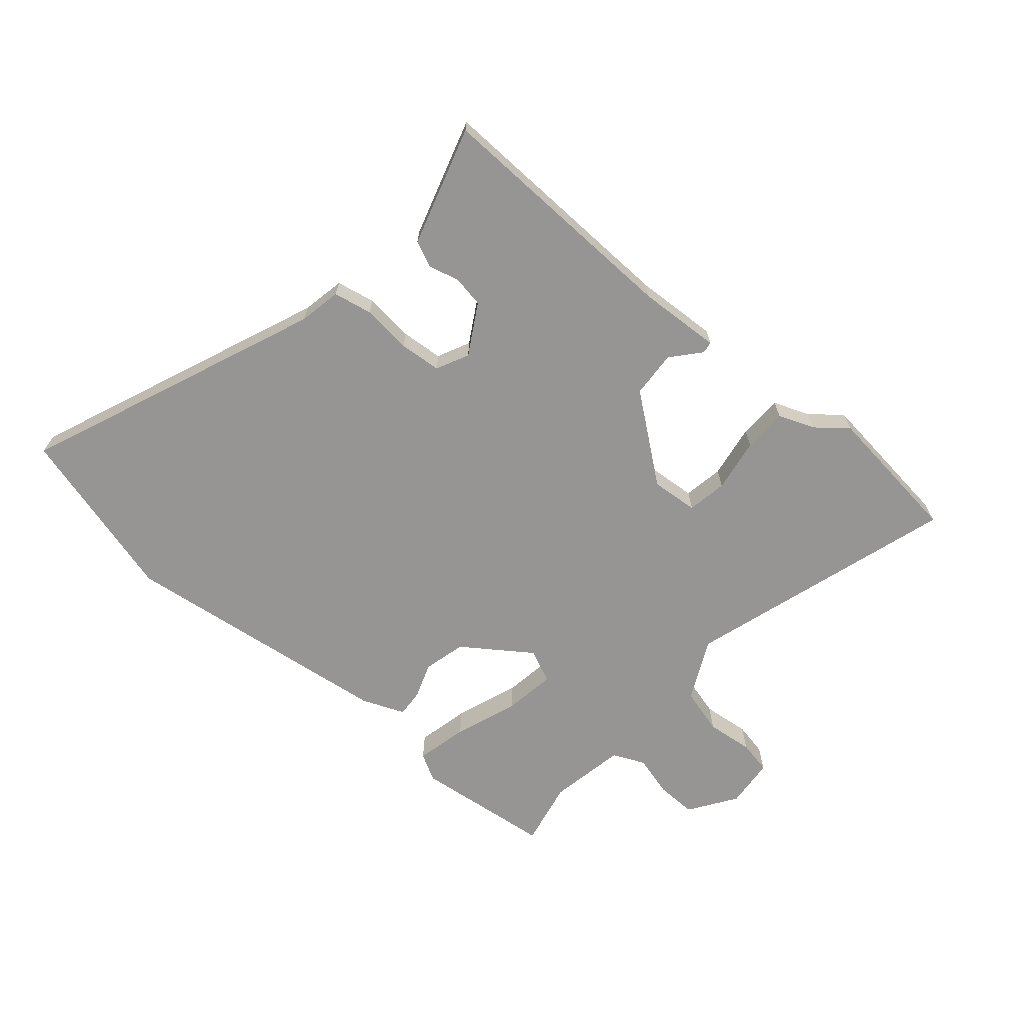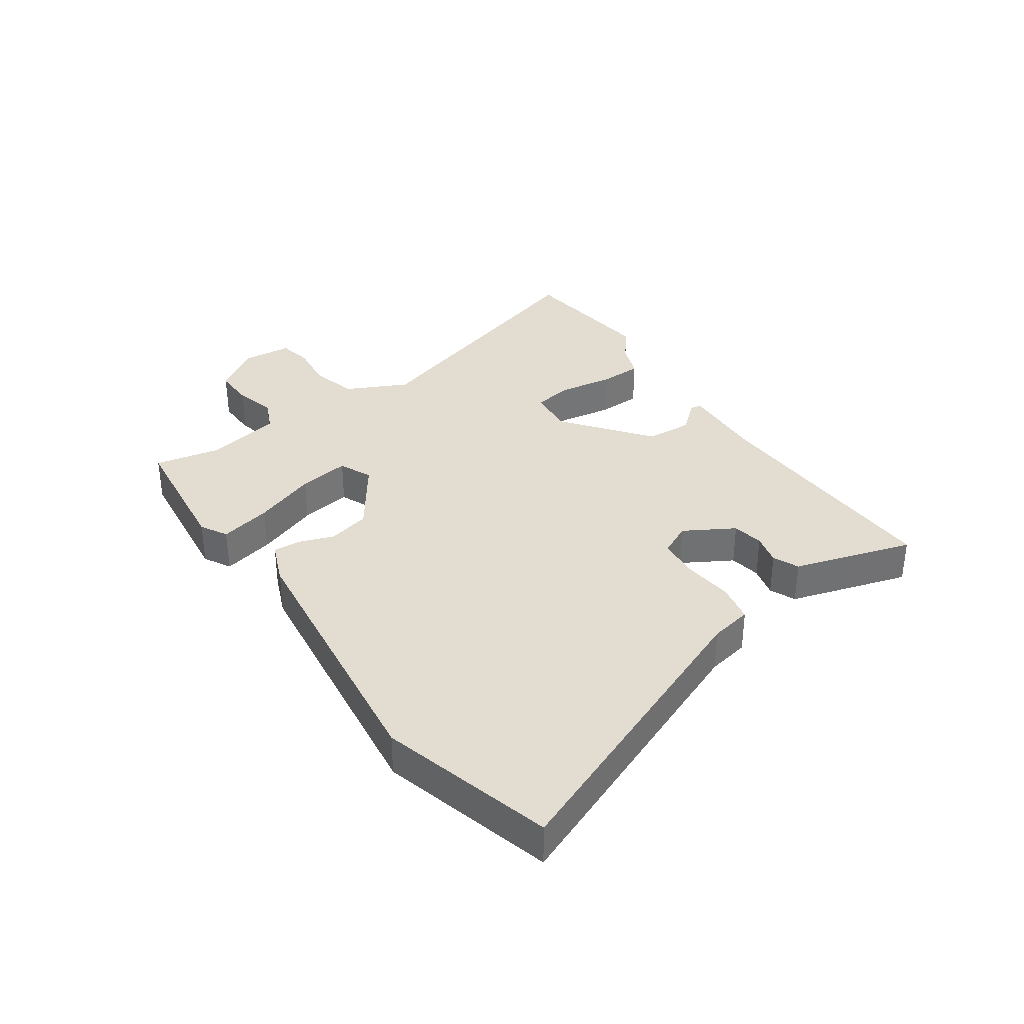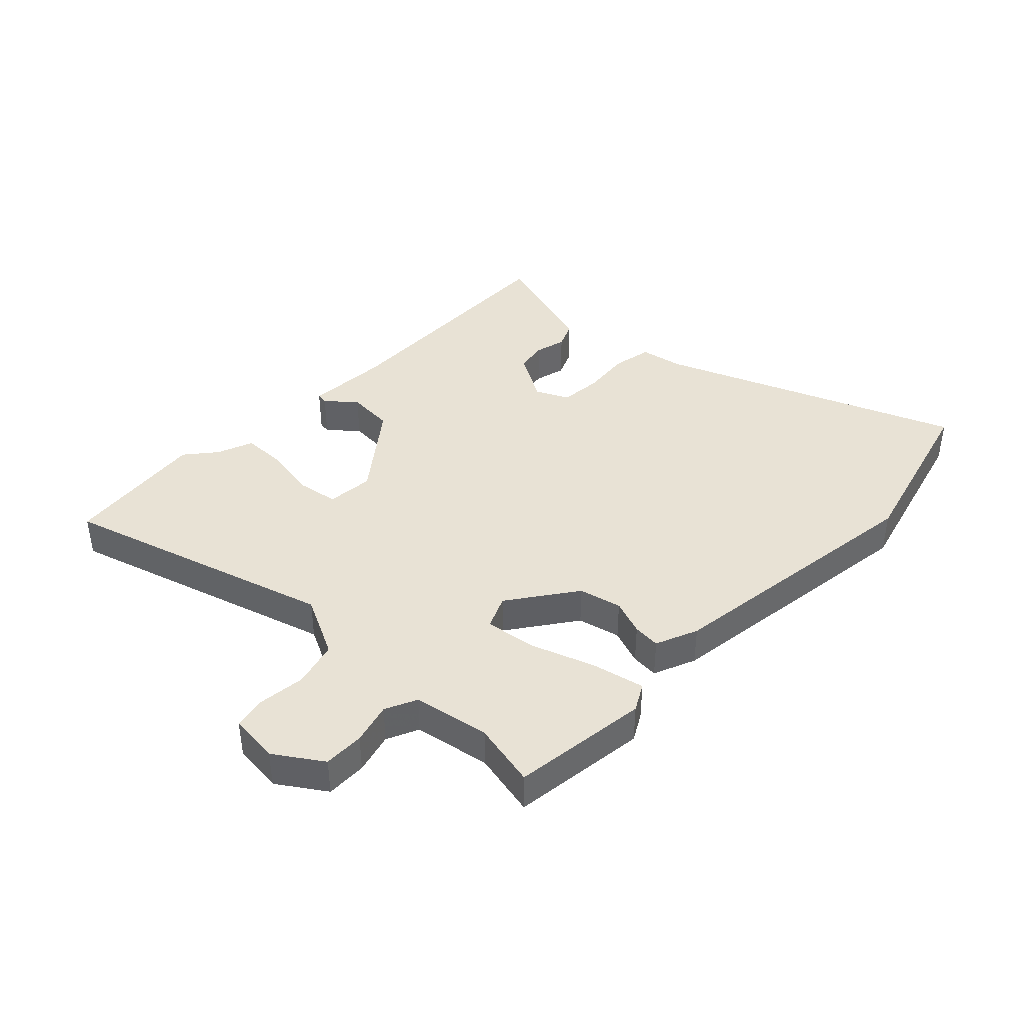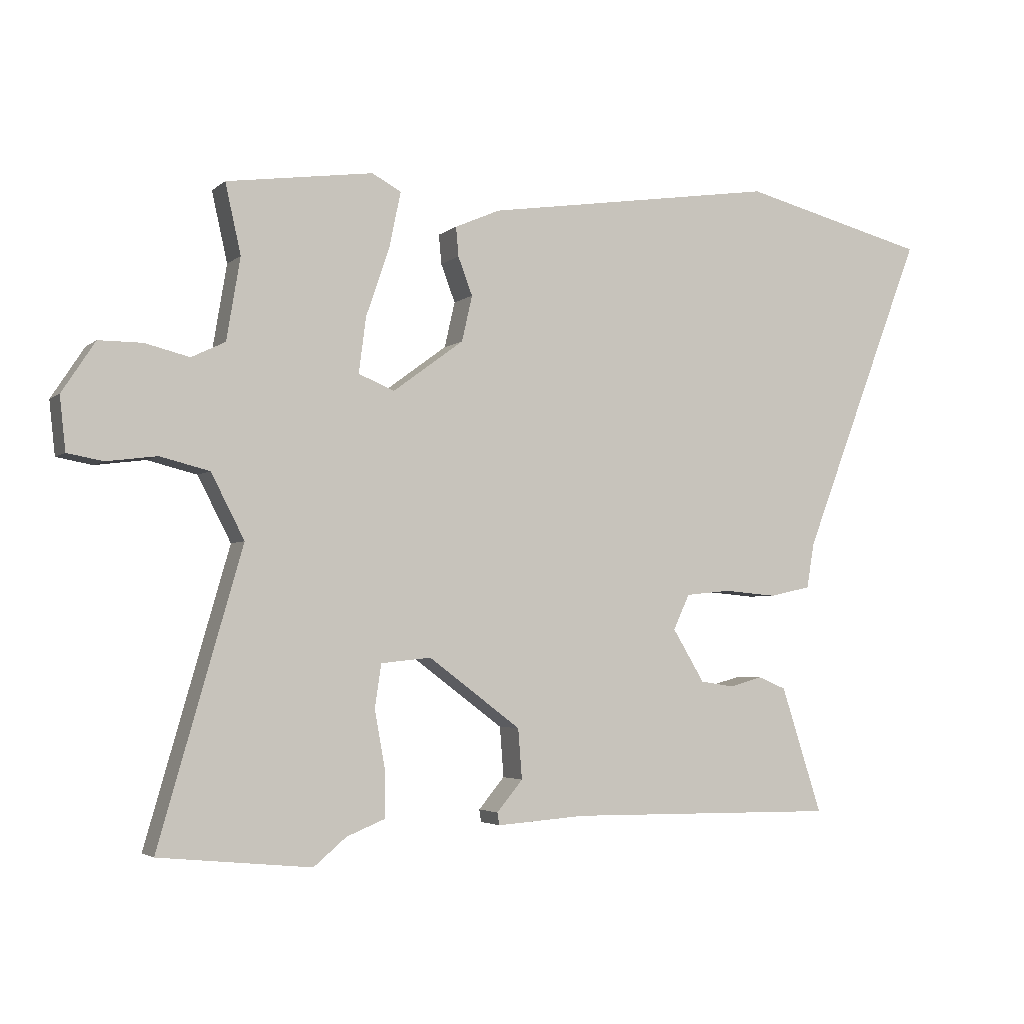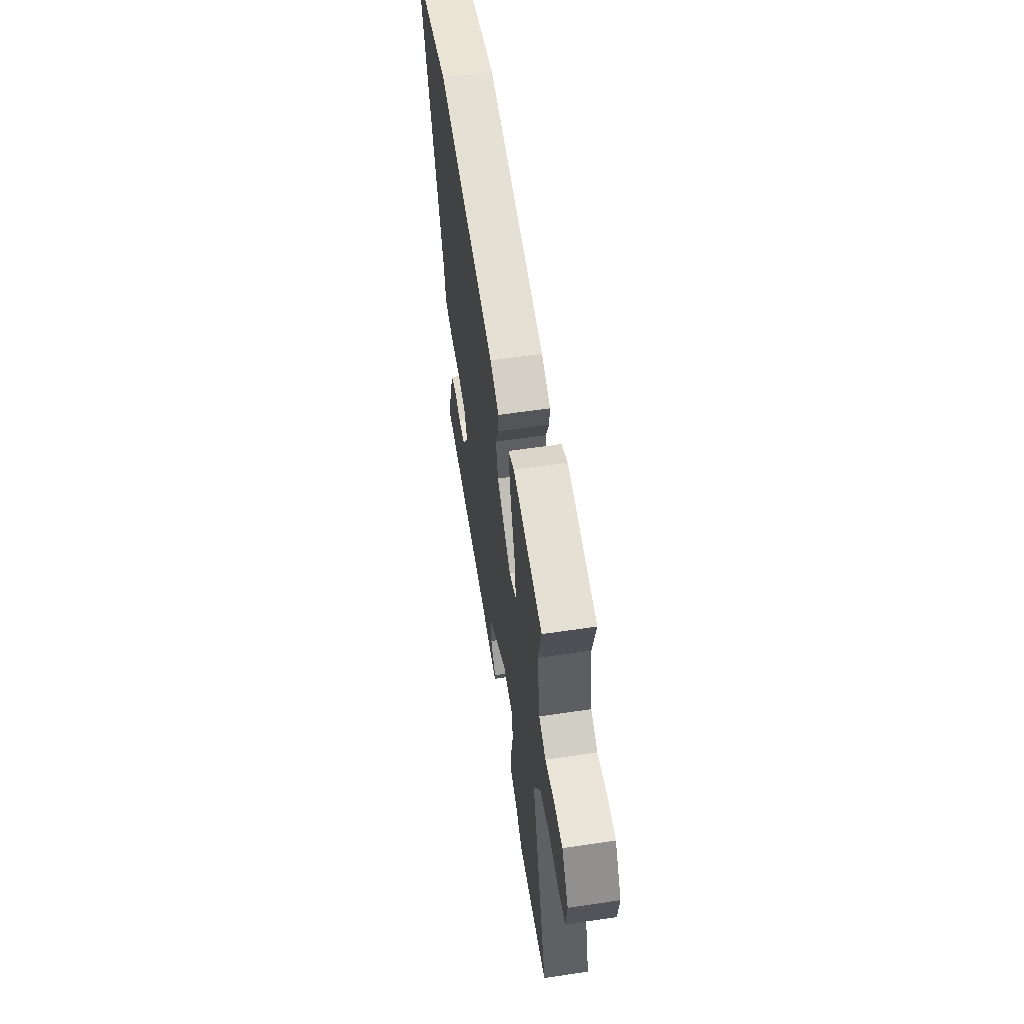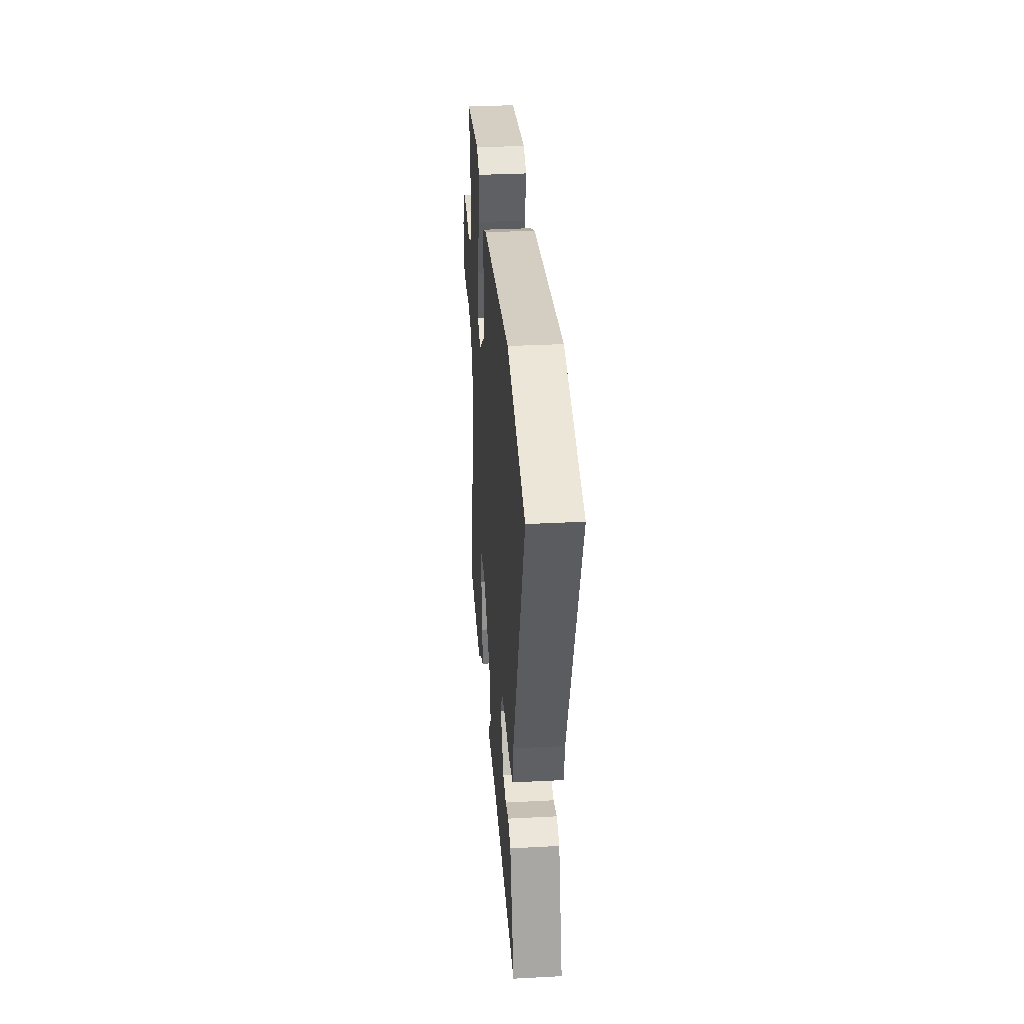
<metadata>
{"format":"obj","ext":"obj","renderer":"f3d","projection":"perspective","resolution":1024,"background":"white","views":[{"elev":-67.5,"azim":138.3,"up":"+Y"},{"elev":35.2,"azim":54.2,"up":"+Y"},{"elev":40.9,"azim":-46.7,"up":"+Y"},{"elev":-3.5,"azim":-23.5,"up":"+Z"},{"elev":58.2,"azim":-98.8,"up":"+Z"},{"elev":33.6,"azim":85.9,"up":"+Z"}]}
</metadata>
<code>
v -0.361 0.07 -0.514
v -0.595 0.07 -0.491
v -0.467 0.07 -0.046
v -0.518 0.07 0.053
v -0.594 0.07 0.072
v -0.671 0.07 0.062
v -0.726 0.07 0.072
v -0.735 0.07 0.154
v -0.684 0.07 0.232
v -0.617 0.07 0.232
v -0.549 0.07 0.215
v -0.497 0.07 0.24
v -0.476 0.07 0.366
v -0.5 0.07 0.473
v -0.275 0.07 0.504
v -0.23 0.07 0.48
v -0.248 0.07 0.394
v -0.284 0.07 0.289
v -0.295 0.07 0.204
v -0.24 0.07 0.181
v -0.131 0.07 0.261
v -0.115 0.07 0.331
v -0.137 0.07 0.389
v -0.141 0.07 0.434
v -0.072 0.07 0.464
v 0.379 0.07 0.531
v 0.667 0.07 0.458
v 0.478 0.07 -0.032
v 0.466 0.07 -0.102
v 0.402 0.07 -0.116
v 0.32 0.07 -0.109
v 0.251 0.07 -0.116
v 0.226 0.07 -0.17
v 0.275 0.07 -0.251
v 0.327 0.07 -0.259
v 0.378 0.07 -0.245
v 0.421 0.07 -0.263
v 0.453 0.07 -0.362
v 0.484 0.07 -0.458
v 0.067 0.07 -0.453
v -0.07 0.07 -0.463
v -0.073 0.07 -0.444
v -0.033 0.07 -0.396
v -0.039 0.07 -0.319
v -0.181 0.07 -0.213
v -0.258 0.07 -0.221
v -0.268 0.07 -0.287
v -0.252 0.07 -0.375
v -0.252 0.07 -0.448
v -0.311 0.07 -0.472
v -0.361 0 -0.514
v -0.595 0 -0.491
v -0.467 0 -0.046
v -0.518 0 0.053
v -0.594 0 0.072
v -0.671 0 0.062
v -0.726 0 0.072
v -0.735 0 0.154
v -0.684 0 0.232
v -0.617 0 0.232
v -0.549 0 0.215
v -0.497 0 0.24
v -0.476 0 0.366
v -0.5 0 0.473
v -0.275 0 0.504
v -0.23 0 0.48
v -0.248 0 0.394
v -0.284 0 0.289
v -0.295 0 0.204
v -0.24 0 0.181
v -0.131 0 0.261
v -0.115 0 0.331
v -0.137 0 0.389
v -0.141 0 0.434
v -0.072 0 0.464
v 0.379 0 0.531
v 0.667 0 0.458
v 0.478 0 -0.032
v 0.466 0 -0.102
v 0.402 0 -0.116
v 0.32 0 -0.109
v 0.251 0 -0.116
v 0.226 0 -0.17
v 0.275 0 -0.251
v 0.327 0 -0.259
v 0.378 0 -0.245
v 0.421 0 -0.263
v 0.453 0 -0.362
v 0.484 0 -0.458
v 0.067 0 -0.453
v -0.07 0 -0.463
v -0.073 0 -0.444
v -0.033 0 -0.396
v -0.039 0 -0.319
v -0.181 0 -0.213
v -0.258 0 -0.221
v -0.268 0 -0.287
v -0.252 0 -0.375
v -0.252 0 -0.448
v -0.311 0 -0.472
f 47 48 49 50
f 46 47 50 1
f 40 41 42 43
f 40 43 44
f 39 40 44
f 38 39 44 45
f 35 36 37 38
f 34 35 38 45
f 28 29 30 31
f 28 31 32
f 27 28 32
f 26 27 32
f 25 26 32 33
f 22 23 24 25
f 21 22 25 33
f 15 16 17 18
f 13 14 15 18
f 12 13 18 19
f 11 12 19 20
f 9 10 11
f 8 9 11
f 5 6 7 8
f 4 5 8 11
f 3 4 11 20
f 46 1 2 3
f 45 46 3 20
f 33 34 45
f 20 21 33 45
f 100 99 98 97
f 51 100 97 96
f 93 92 91 90
f 94 93 90
f 94 90 89
f 95 94 89 88
f 88 87 86 85
f 95 88 85 84
f 81 80 79 78
f 82 81 78
f 82 78 77
f 82 77 76
f 83 82 76 75
f 75 74 73 72
f 83 75 72 71
f 68 67 66 65
f 68 65 64 63
f 69 68 63 62
f 70 69 62 61
f 61 60 59
f 61 59 58
f 58 57 56 55
f 61 58 55 54
f 70 61 54 53
f 53 52 51 96
f 70 53 96 95
f 95 84 83
f 95 83 71 70
f 1 51 52 2
f 2 52 53 3
f 3 53 54 4
f 4 54 55 5
f 5 55 56 6
f 6 56 57 7
f 7 57 58 8
f 8 58 59 9
f 9 59 60 10
f 10 60 61 11
f 11 61 62 12
f 12 62 63 13
f 13 63 64 14
f 14 64 65 15
f 15 65 66 16
f 16 66 67 17
f 17 67 68 18
f 18 68 69 19
f 19 69 70 20
f 20 70 71 21
f 21 71 72 22
f 22 72 73 23
f 23 73 74 24
f 24 74 75 25
f 25 75 76 26
f 26 76 77 27
f 27 77 78 28
f 28 78 79 29
f 29 79 80 30
f 30 80 81 31
f 31 81 82 32
f 32 82 83 33
f 33 83 84 34
f 34 84 85 35
f 35 85 86 36
f 36 86 87 37
f 37 87 88 38
f 38 88 89 39
f 39 89 90 40
f 40 90 91 41
f 41 91 92 42
f 42 92 93 43
f 43 93 94 44
f 44 94 95 45
f 45 95 96 46
f 46 96 97 47
f 47 97 98 48
f 48 98 99 49
f 49 99 100 50
f 50 100 51 1

</code>
